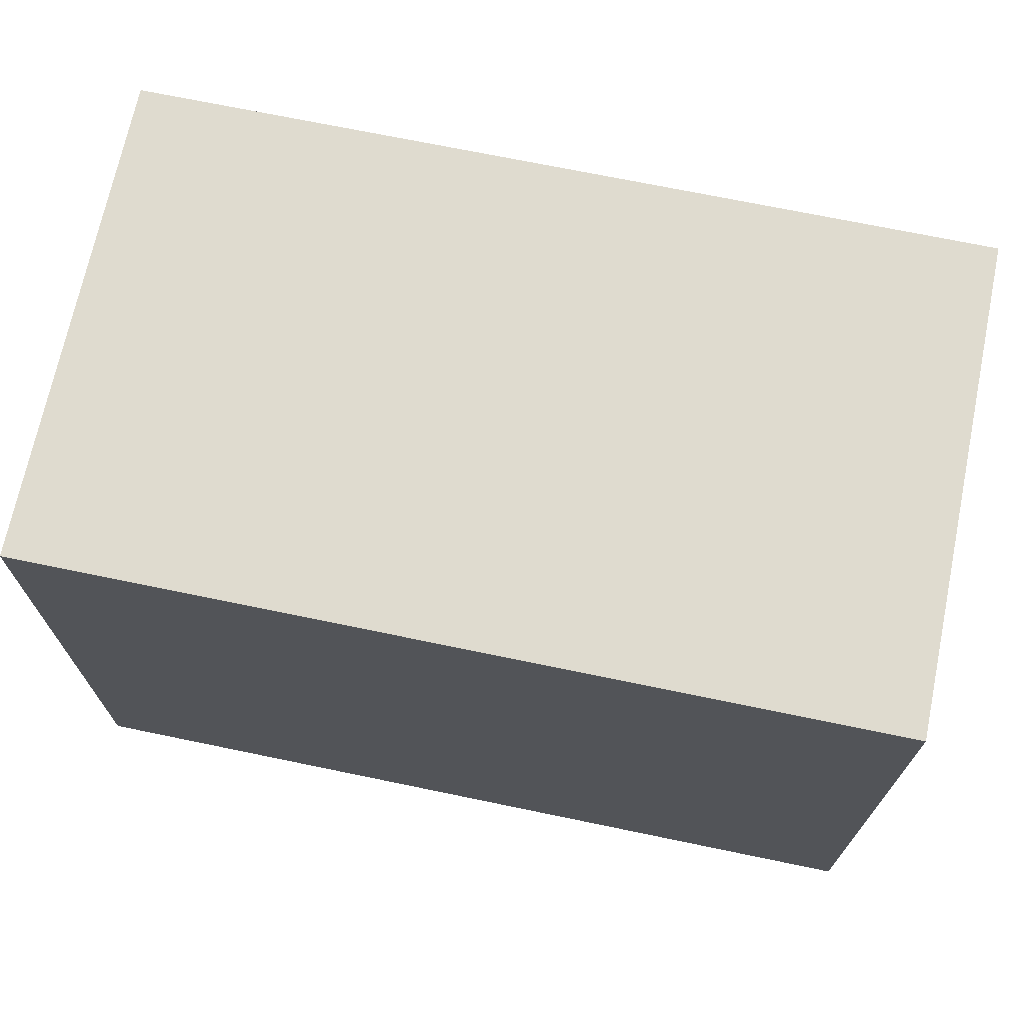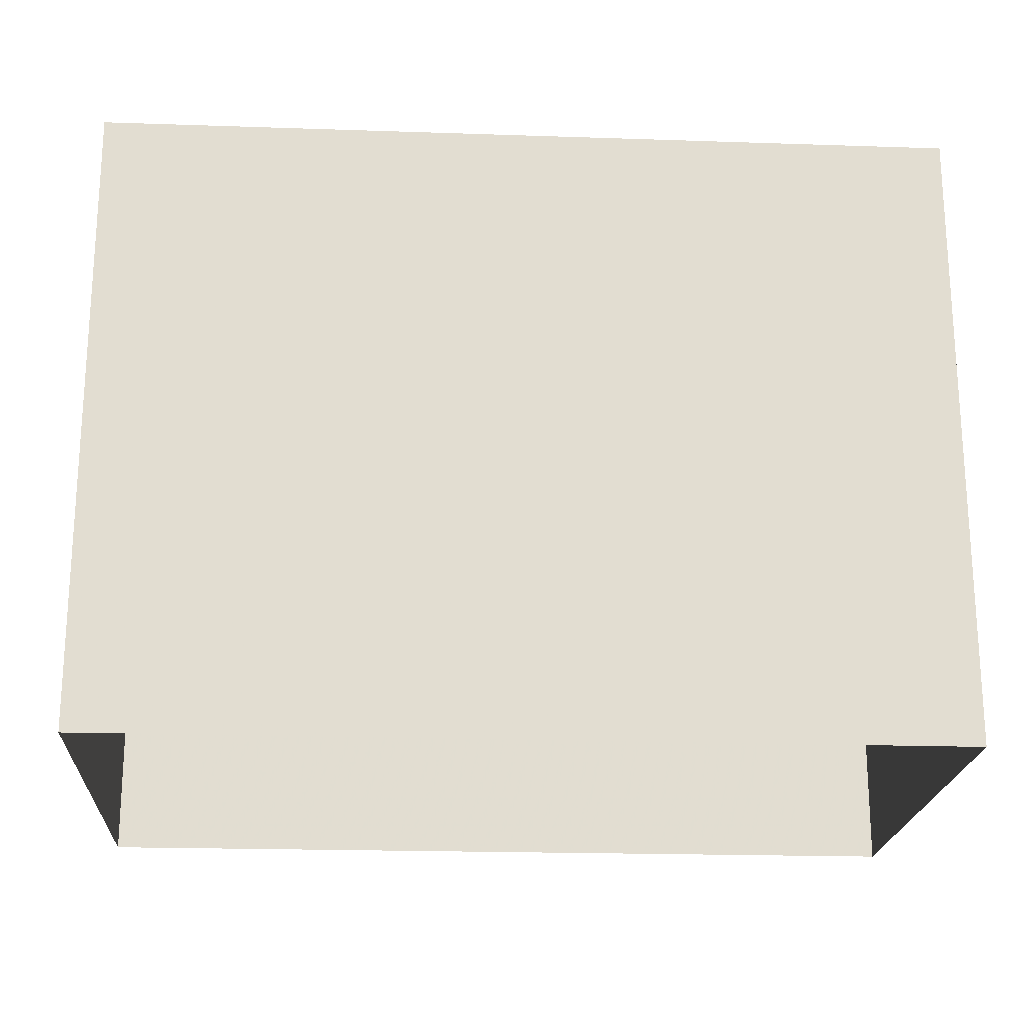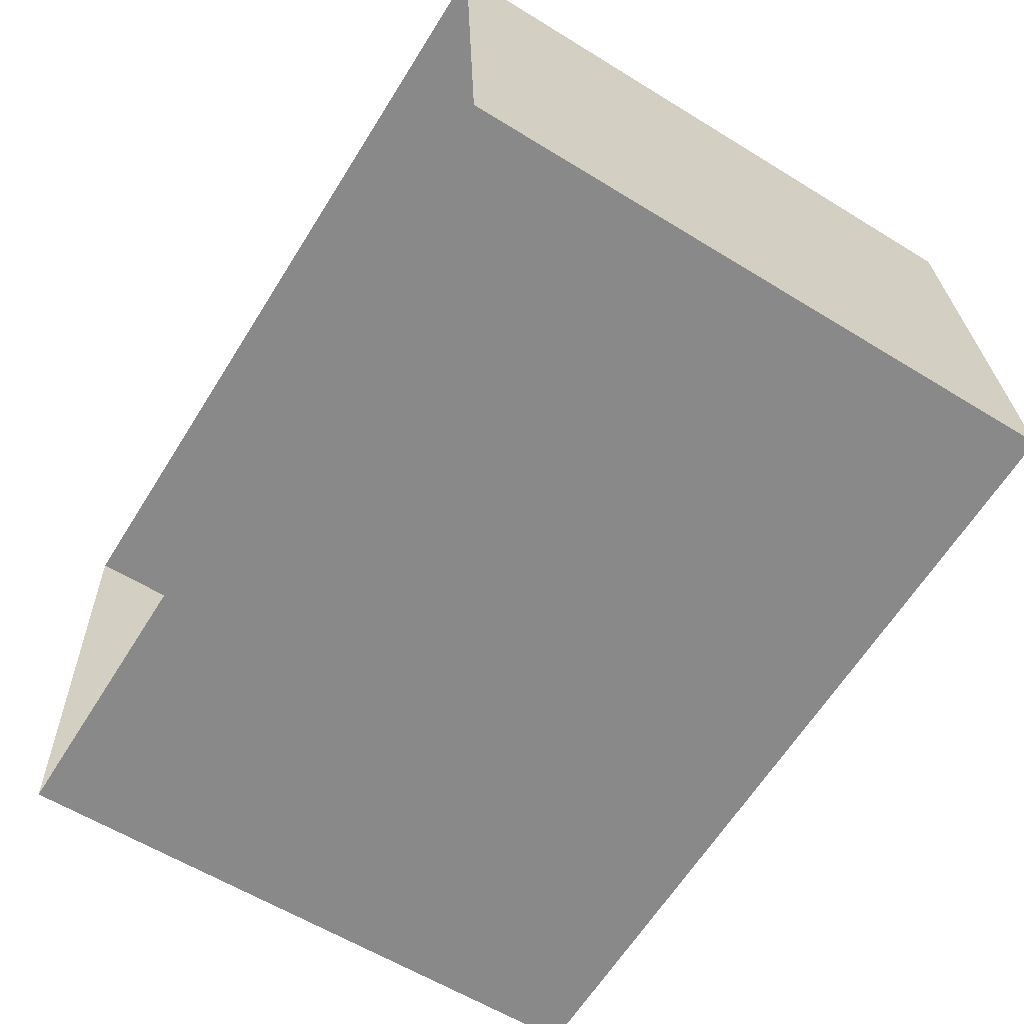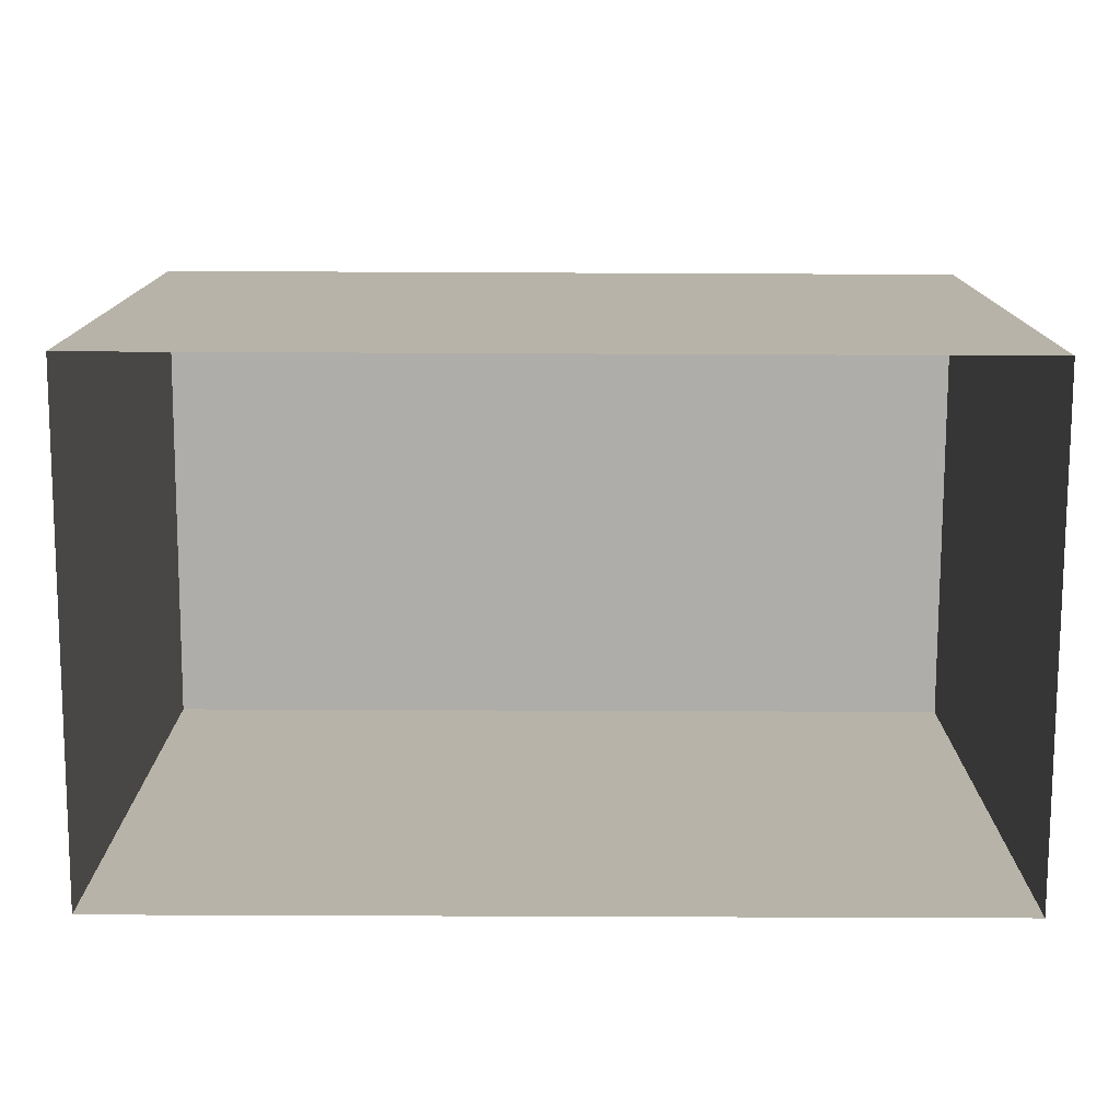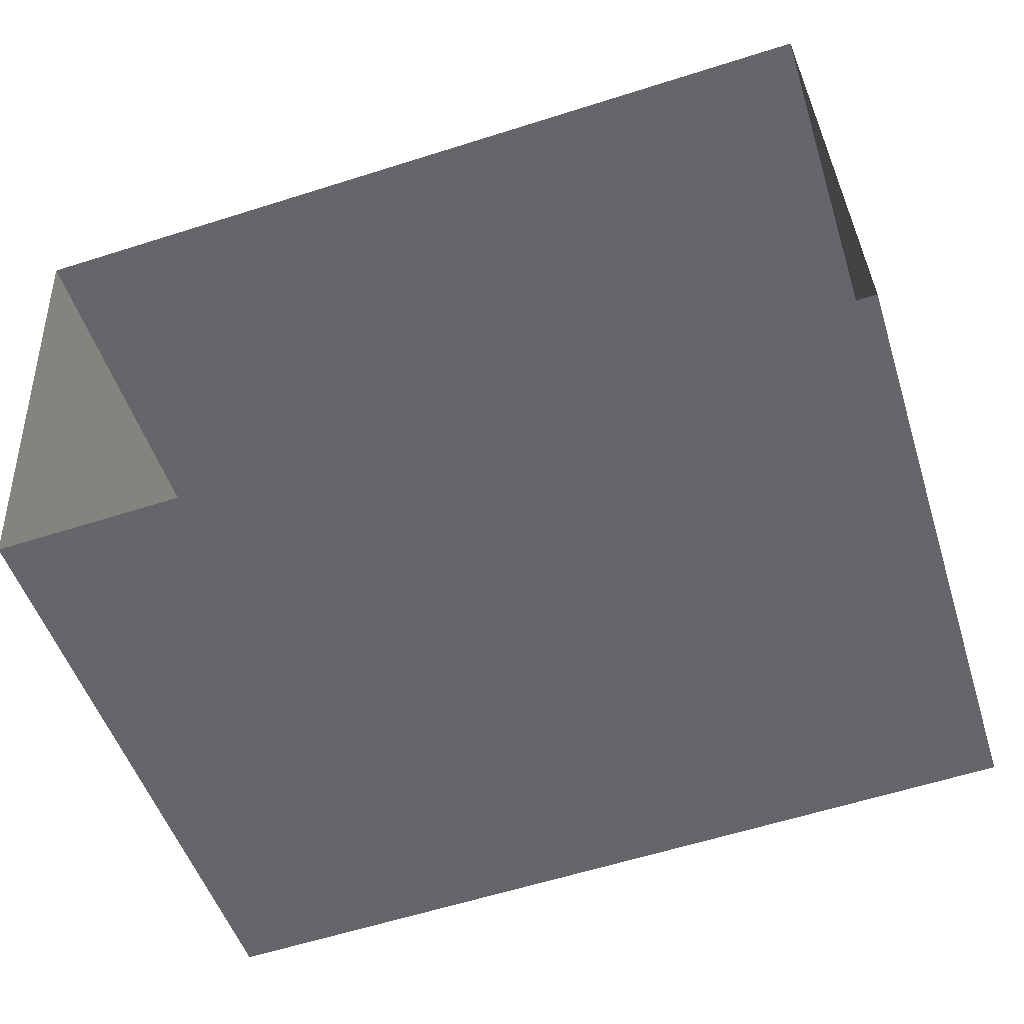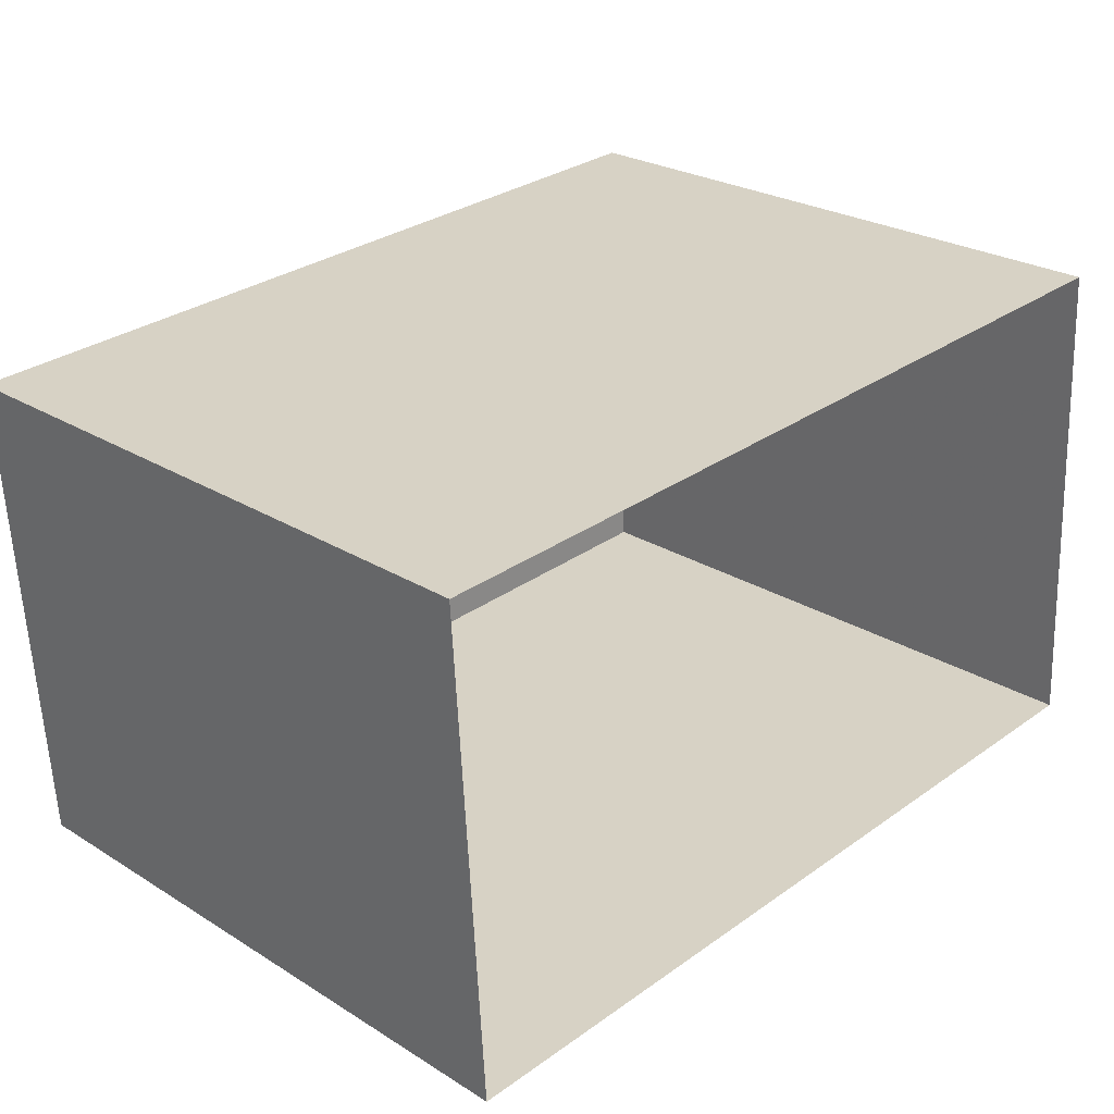
<metadata>
{"format":"obj","ext":"obj","renderer":"f3d","projection":"perspective","resolution":1024,"background":"white","views":[{"elev":70.3,"azim":8.4,"up":"+Z"},{"elev":-20.7,"azim":-6.8,"up":"+Z"},{"elev":-60.2,"azim":-122.2,"up":"+Y"},{"elev":-77.1,"azim":-3.6,"up":"+Z"},{"elev":-50.5,"azim":-162.5,"up":"+Y"},{"elev":25.7,"azim":134.5,"up":"+Y"}]}
</metadata>
<code>
v -3.719e+05 -1.056e+05 25.42
v -3.719e+05 -1.056e+05 25.42
v -3.719e+05 -1.056e+05 25.42
v -3.719e+05 -1.056e+05 25.42
v -3.719e+05 -1.056e+05 42.37
v -3.719e+05 -1.056e+05 42.37
v -3.719e+05 -1.056e+05 42.37
v -3.719e+05 -1.056e+05 42.37
f 1 2 3
f 4 1 3
f 5 6 7
f 8 5 7
f 8 3 2
f 8 7 3
f 6 4 3
f 7 6 3
f 5 1 4
f 6 5 4
f 8 2 1
f 5 8 1

</code>
